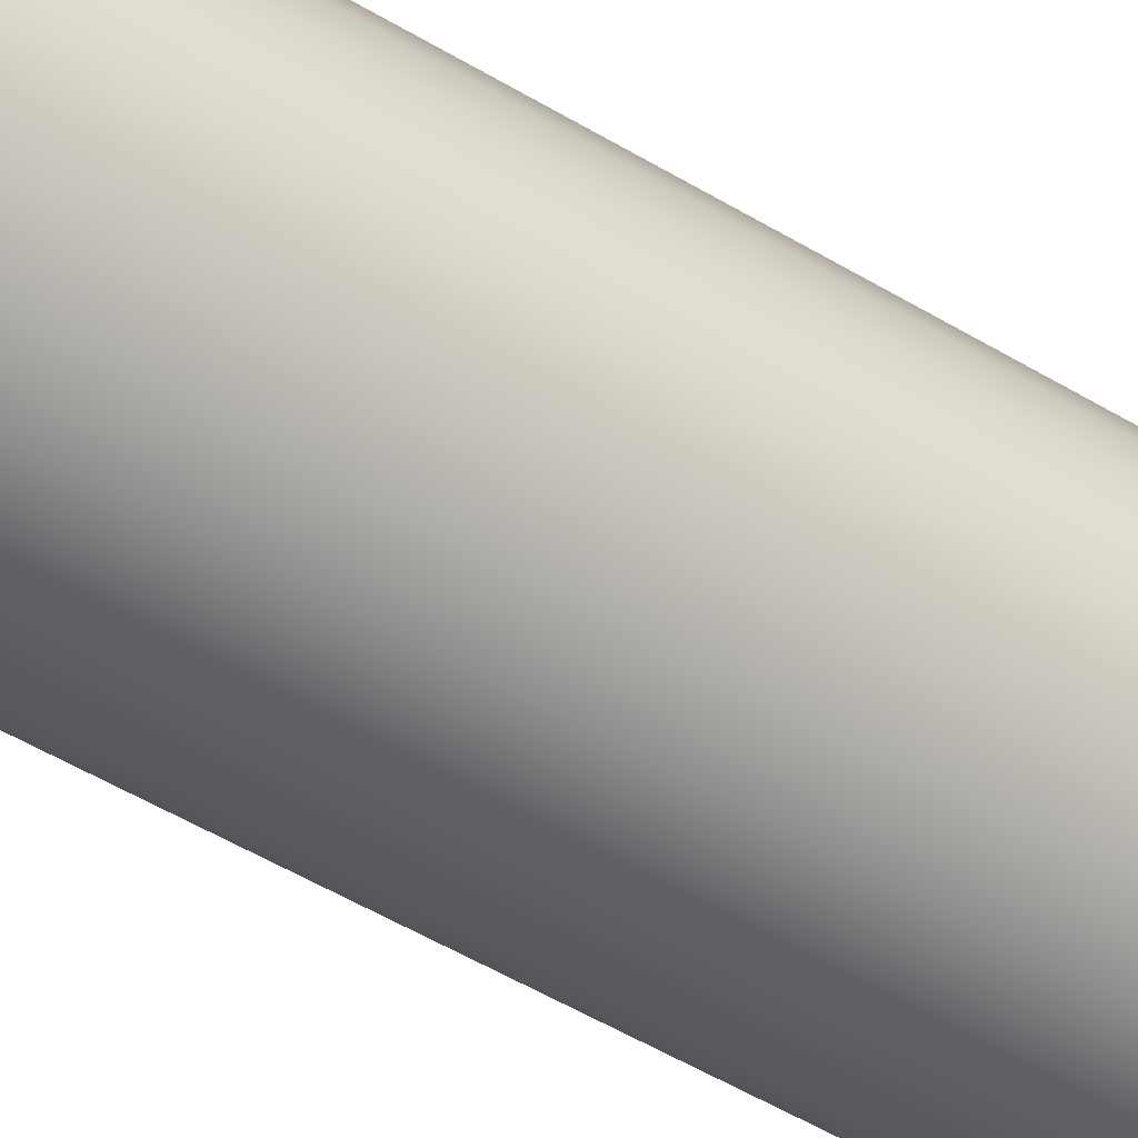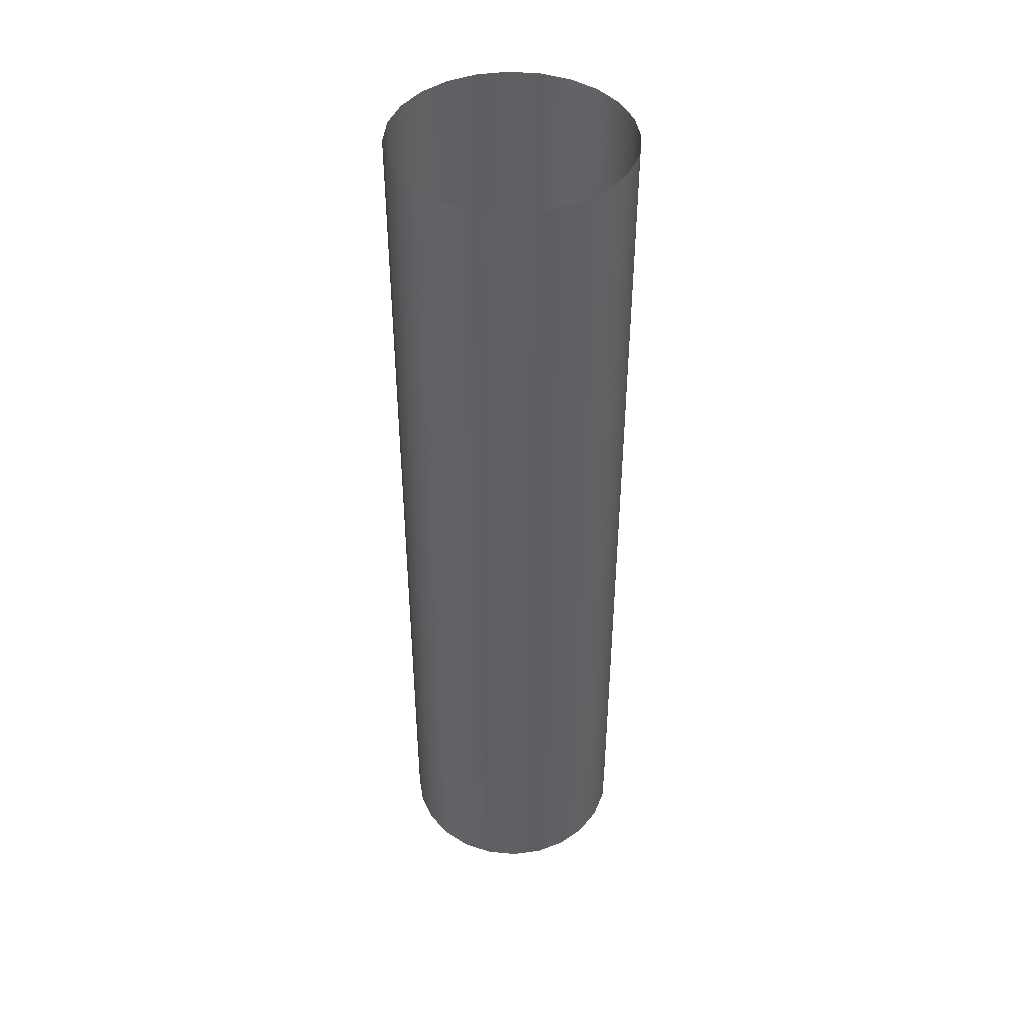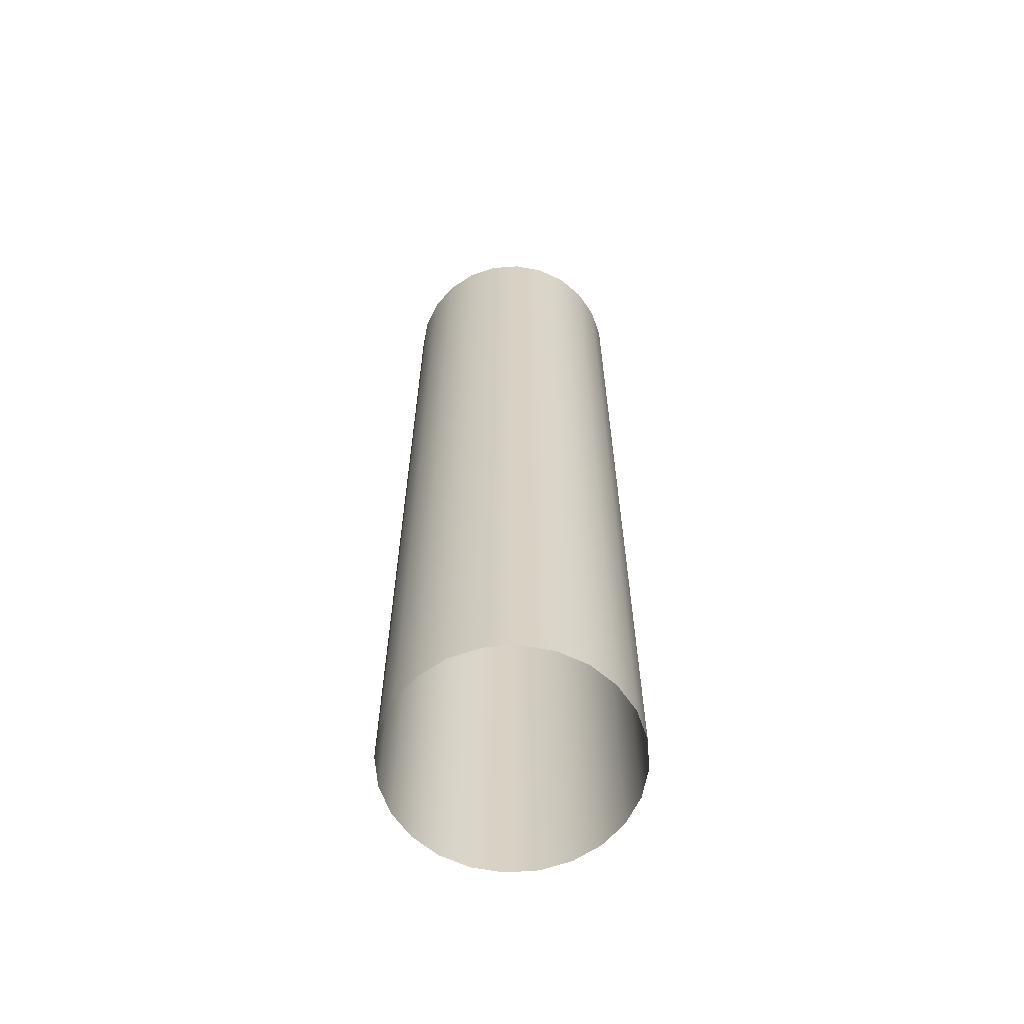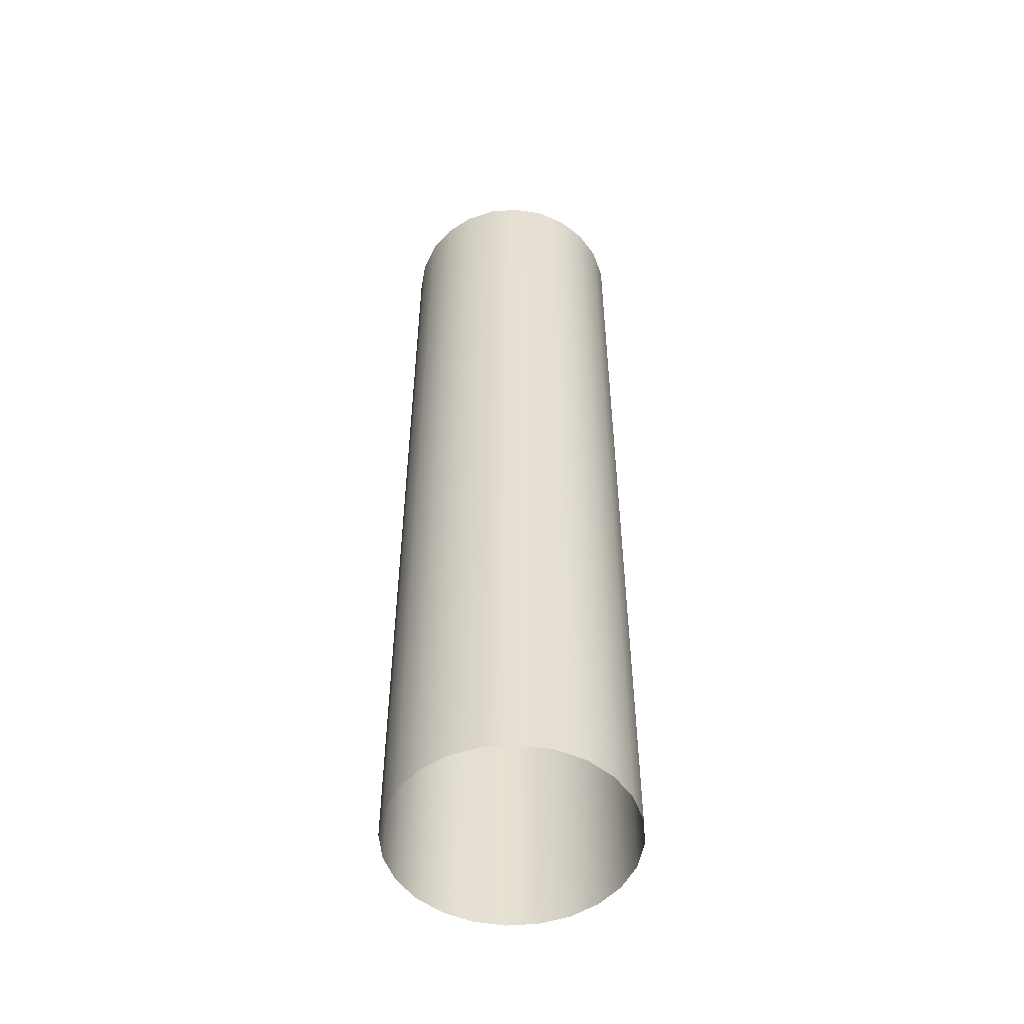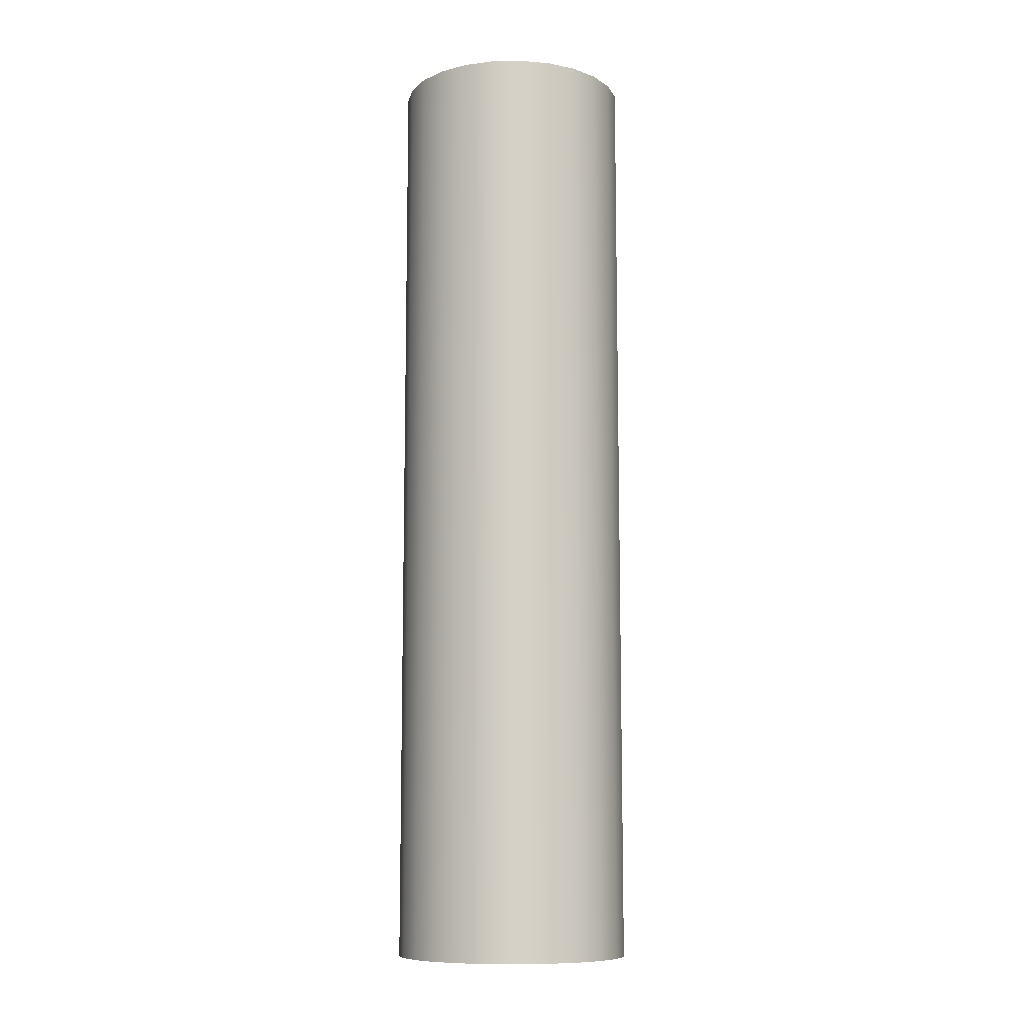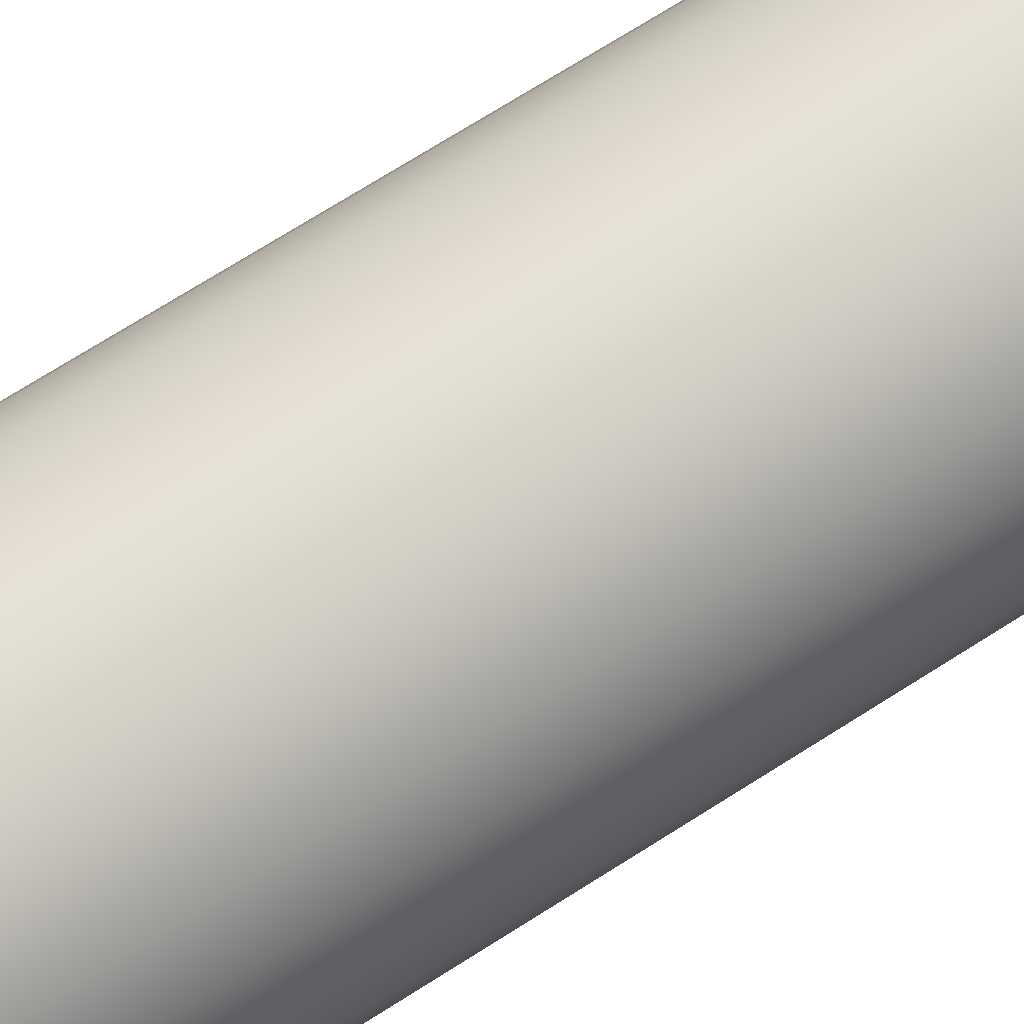
<metadata>
{"format":"obj","ext":"obj","renderer":"f3d","projection":"perspective","resolution":1024,"background":"white","views":[{"elev":-51.9,"azim":56.9,"up":"+Z"},{"elev":44.0,"azim":-121.6,"up":"+Y"},{"elev":-62.9,"azim":-78.1,"up":"+Y"},{"elev":-52.2,"azim":-107.8,"up":"+Y"},{"elev":-9.9,"azim":-49.6,"up":"+Y"},{"elev":69.5,"azim":57.2,"up":"+Z"}]}
</metadata>
<code>
o Cylinder
v 0 -16 -4
v 0 16 -4
v 1.035 -16 -3.864
v 1.035 16 -3.864
v 2 -16 -3.464
v 2 16 -3.464
v 2.828 -16 -2.828
v 2.828 16 -2.828
v 3.464 -16 -2
v 3.464 16 -2
v 3.864 -16 -1.035
v 3.864 16 -1.035
v 4 -16 -1e-06
v 4 16 -1e-06
v 3.864 -16 1.035
v 3.864 16 1.035
v 3.464 -16 2
v 3.464 16 2
v 2.828 -16 2.828
v 2.828 16 2.828
v 2 -16 3.464
v 2 16 3.464
v 1.035 -16 3.864
v 1.035 16 3.864
v 2e-06 -16 4
v 2e-06 16 4
v -1.035 -16 3.864
v -1.035 16 3.864
v -2 -16 3.464
v -2 16 3.464
v -2.828 -16 2.828
v -2.828 16 2.828
v -3.464 -16 2
v -3.464 16 2
v -3.864 -16 1.035
v -3.864 16 1.035
v -4 -16 1e-06
v -4 16 1e-06
v -3.864 -16 -1.035
v -3.864 16 -1.035
v -3.464 -16 -2
v -3.464 16 -2
v -2.828 -16 -2.828
v -2.828 16 -2.828
v -2 -16 -3.464
v -2 16 -3.464
v -1.035 -16 -3.864
v -1.035 16 -3.864
f 2 3 1
f 4 5 3
f 6 7 5
f 8 9 7
f 10 11 9
f 12 13 11
f 14 15 13
f 16 17 15
f 18 19 17
f 20 21 19
f 22 23 21
f 24 25 23
f 26 27 25
f 28 29 27
f 30 31 29
f 32 33 31
f 34 35 33
f 36 37 35
f 38 39 37
f 40 41 39
f 42 43 41
f 44 45 43
f 46 47 45
f 48 1 47
f 2 4 3
f 4 6 5
f 6 8 7
f 8 10 9
f 10 12 11
f 12 14 13
f 14 16 15
f 16 18 17
f 18 20 19
f 20 22 21
f 22 24 23
f 24 26 25
f 26 28 27
f 28 30 29
f 30 32 31
f 32 34 33
f 34 36 35
f 36 38 37
f 38 40 39
f 40 42 41
f 42 44 43
f 44 46 45
f 46 48 47
f 48 2 1

</code>
